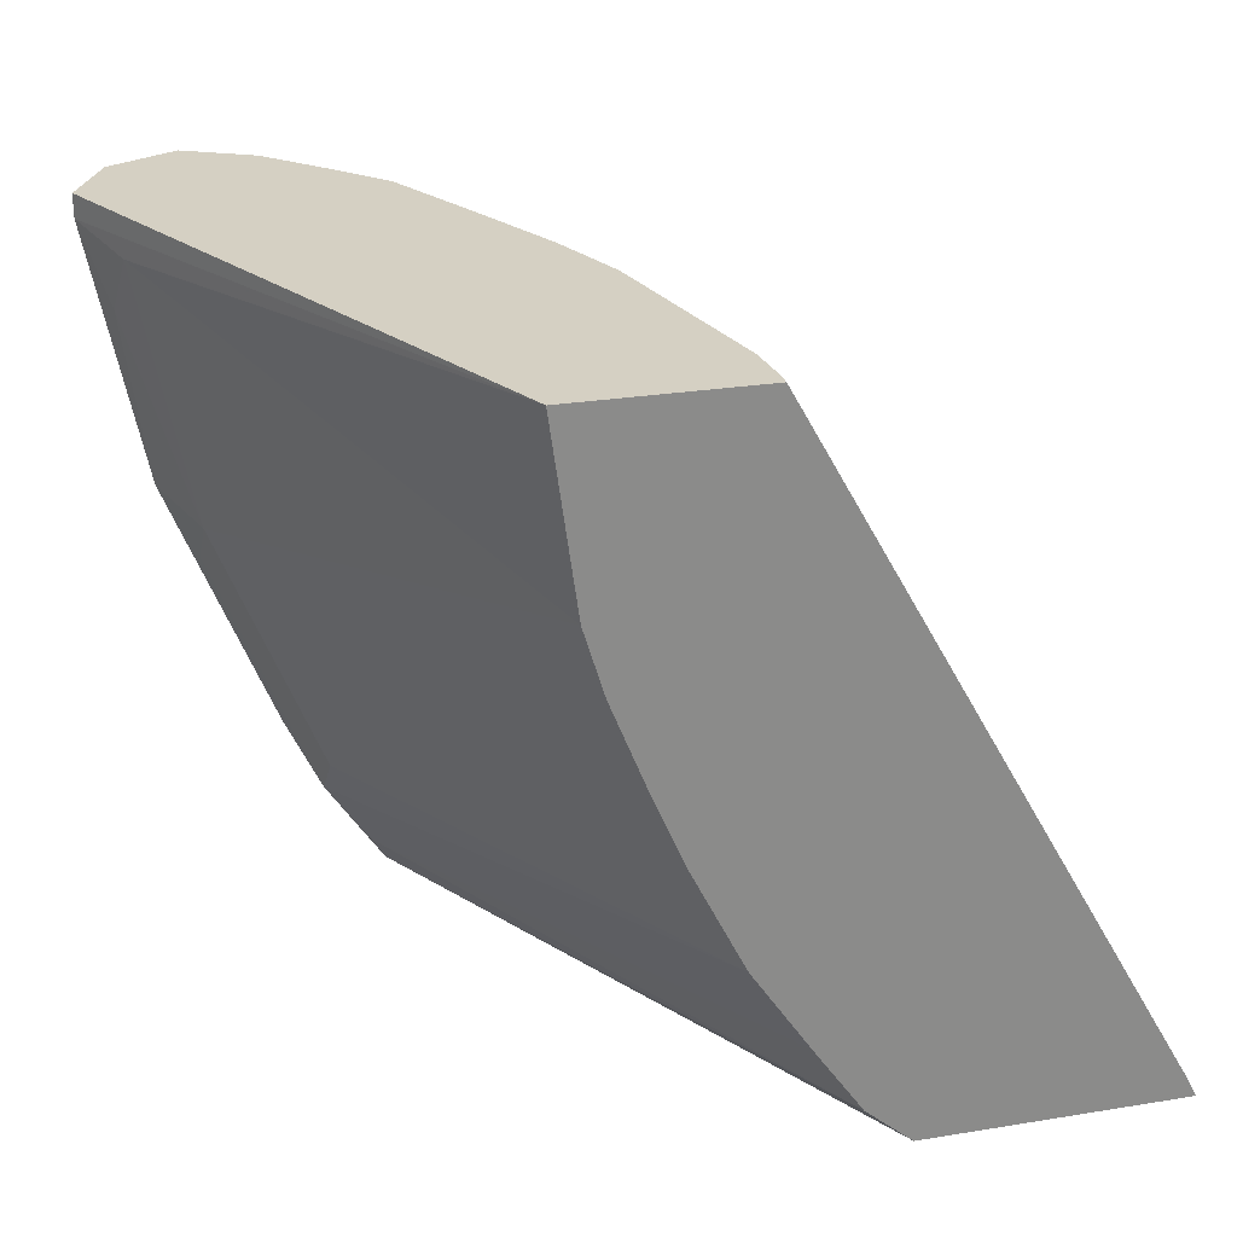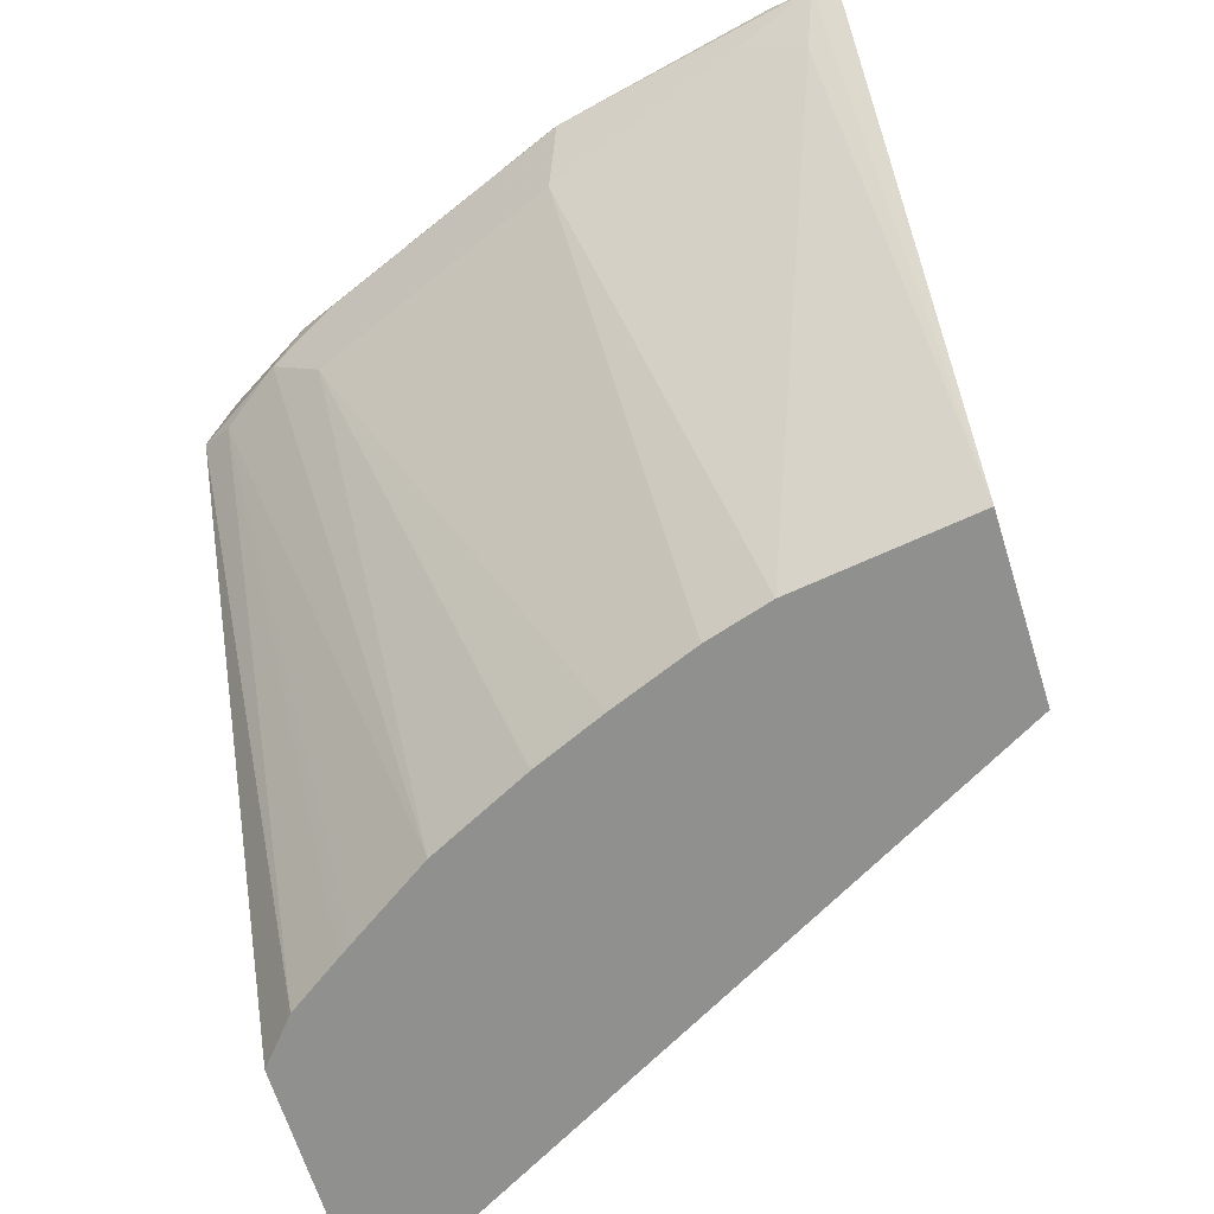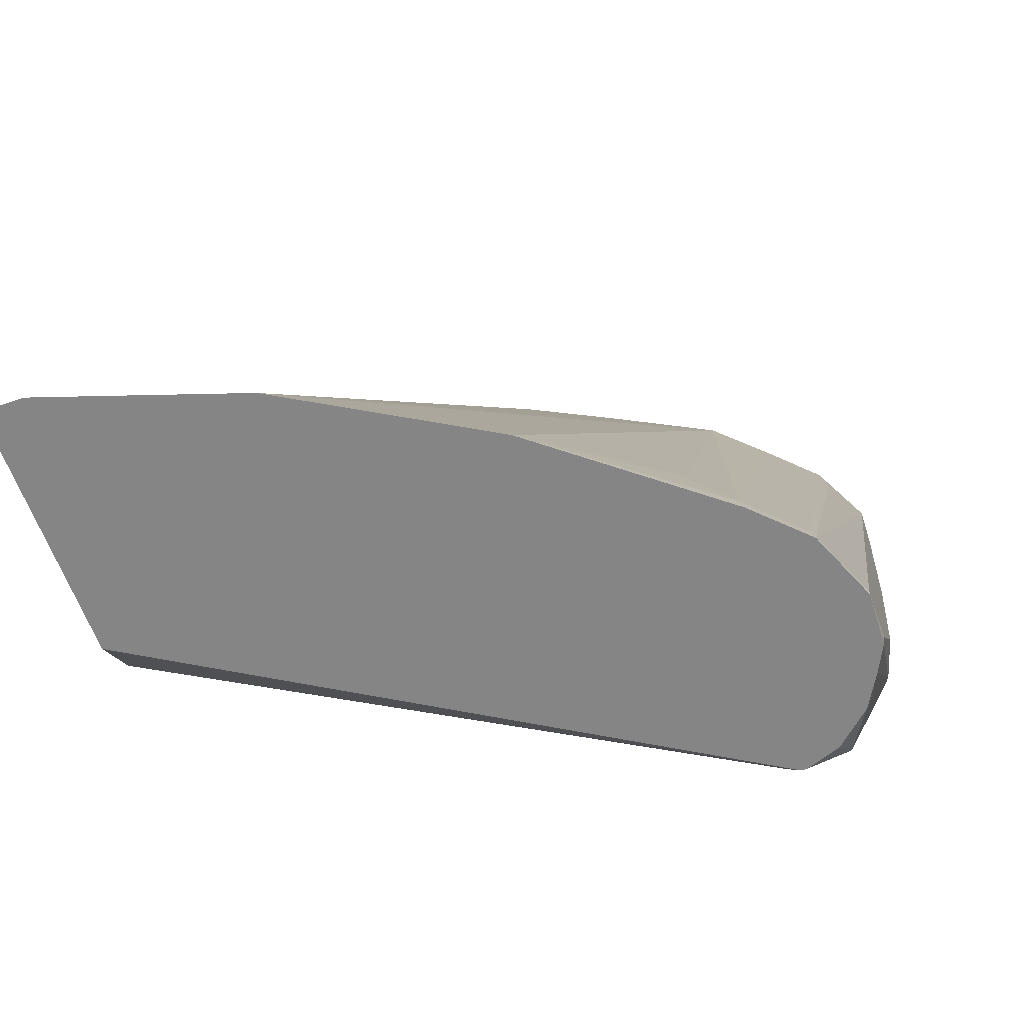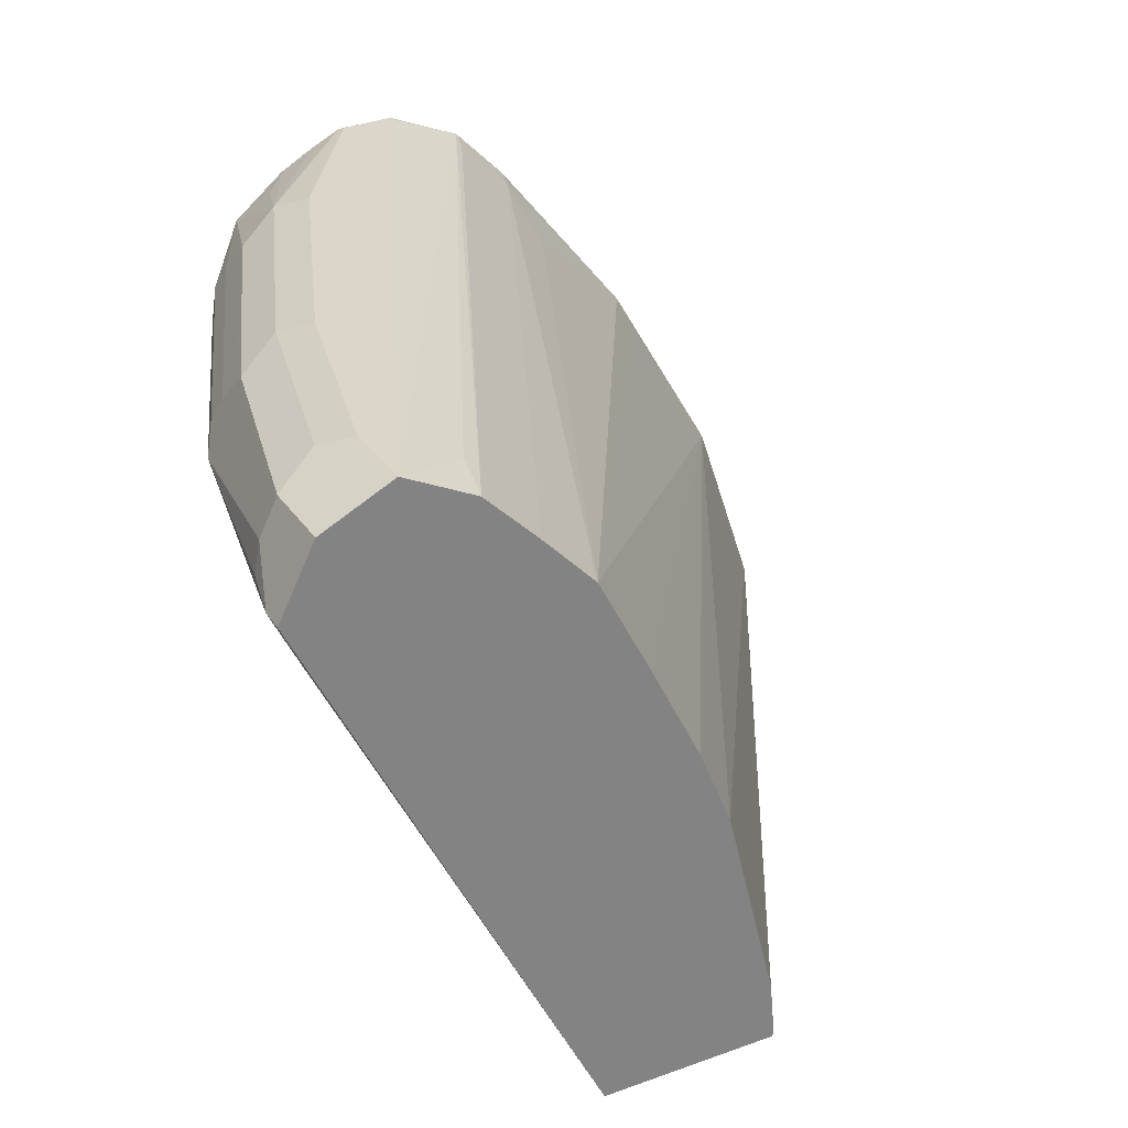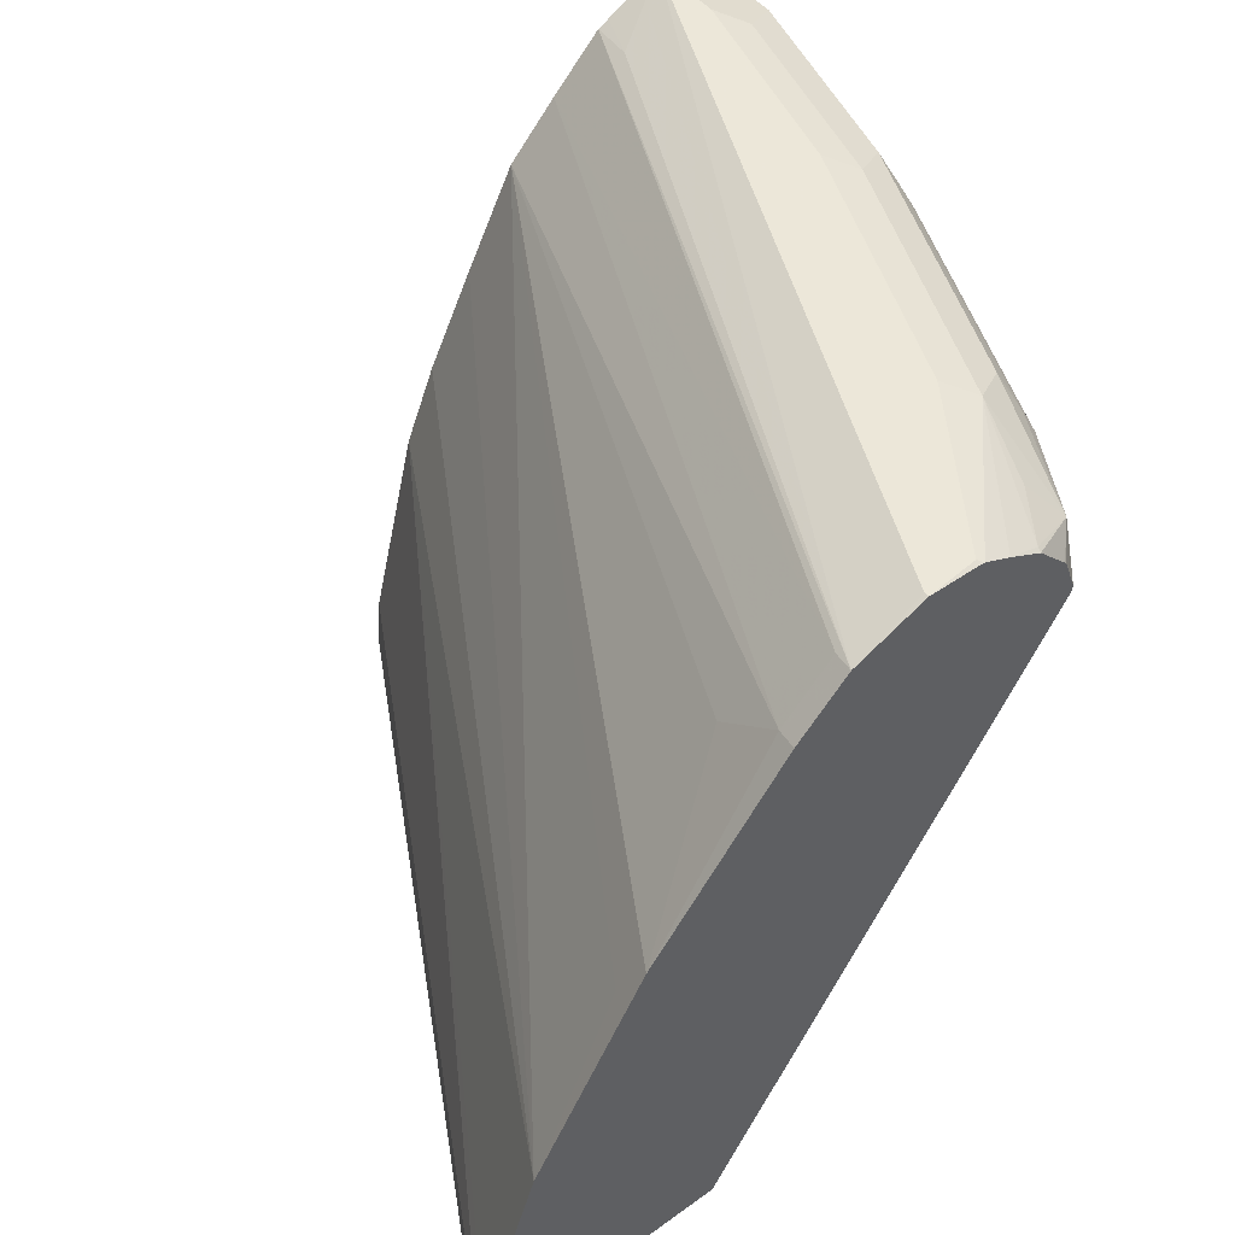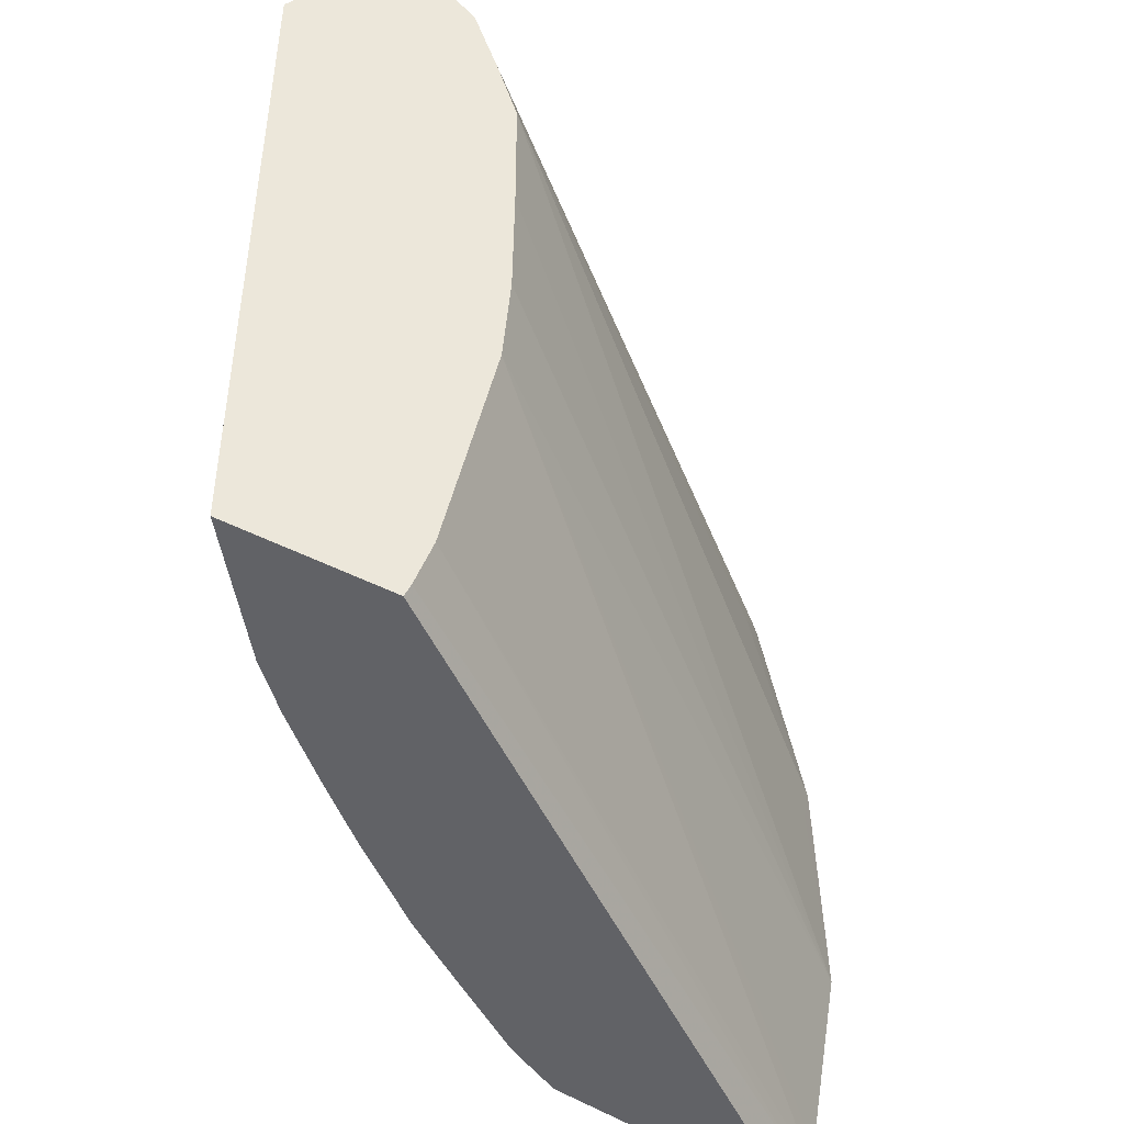
<metadata>
{"format":"obj","ext":"obj","renderer":"f3d","projection":"perspective","resolution":1024,"background":"white","views":[{"elev":26.2,"azim":-14.5,"up":"+Z"},{"elev":-65.5,"azim":-72.7,"up":"+Y"},{"elev":-61.8,"azim":109.7,"up":"+Z"},{"elev":30.1,"azim":-27.7,"up":"+Y"},{"elev":50.2,"azim":141.6,"up":"+Y"},{"elev":50.7,"azim":27.5,"up":"+Z"}]}
</metadata>
<code>
v -0.433 0.7238 -0.1503
v -0.4379 0.7189 -0.1405
v -0.4517 0.7216 -0.1212
v -0.433 0.7256 -0.1503
v -0.3215 0.541 -0.1503
v -0.336 0.541 -0.1377
v -0.3482 0.541 -0.12
v -0.3495 0.541 -0.1181
v -0.3514 0.541 -0.1153
v -0.3693 0.541 -0.08836
v -0.4517 0.7051 -0.1047
v -0.4848 0.7051 -0.02206
v -0.4848 0.7216 -0.03855
v -0.4958 0.7271 -0.01654
v -0.4627 0.7271 -0.09914
v -0.4572 0.7326 -0.1102
v -0.4379 0.7395 -0.1405
v -0.4289 0.7368 -0.1503
v -0.2389 0.541 -0.1503
v -0.3858 0.541 -0.05531
v -0.3958 0.541 -0.0322
v -0.5013 0.7051 0.06059
v -0.504 0.7189 0.04129
v -0.4068 0.541 -0.004312
v -0.4131 0.541 0.01652
v -0.5123 0.7271 0.06609
v -0.5095 0.7299 0.05231
v -0.5068 0.7381 0.04957
v -0.504 0.7395 0.04129
v -0.4848 0.7492 -0.01654
v -0.4902 0.7326 -0.02755
v -0.4545 0.7395 -0.1074
v -0.4517 0.7492 -0.09914
v -0.4379 0.7478 -0.1239
v -0.4297 0.7498 -0.1322
v -0.4186 0.7492 -0.1487
v -0.4181 0.7486 -0.1503
v -0.4281 0.7378 -0.1503
v -0.2389 0.5544 -0.1503
v -0.2424 0.541 -0.1432
v -0.421 0.541 0.07349
v -0.5123 0.7271 0.07349
v -0.5043 0.7431 0.07349
v -0.5013 0.7492 0.04957
v -0.4875 0.7395 -0.02479
v -0.4875 0.756 0.04129
v -0.471 0.756 -0.02479
v -0.4379 0.756 -0.1074
v -0.4071 0.7549 -0.1503
v -0.2408 0.5603 -0.1503
v -0.3816 0.6265 0.07349
v -0.3714 0.5858 0.07349
v -0.3651 0.5604 0.07349
v -0.2424 0.5509 -0.1432
v -0.3636 0.541 0.07349
v -0.5013 0.7492 0.07349
v -0.4963 0.7516 0.07349
v -0.4792 0.7602 0.04957
v -0.4627 0.7602 -0.01654
v -0.4297 0.7602 -0.09914
v -0.3966 0.7602 -0.1487
v -0.3982 0.7594 -0.1503
v -0.2595 0.6164 -0.1503
v -0.392 0.6519 0.07349
v -0.3636 0.5454 0.07349
v -0.4792 0.7602 0.07349
v -0.3966 0.7596 -0.1503
v -0.3801 0.7602 -0.1503
v -0.2959 0.6791 -0.1503
v -0.292 0.6665 -0.1432
v -0.4245 0.7157 0.07349
v -0.4076 0.683 0.07349
v -0.461 0.751 0.07349
v -0.4545 0.7519 0.05783
v -0.3566 0.7506 -0.1503
v -0.3801 0.7602 -0.1487
v -0.3401 0.734 -0.1503
v -0.3416 0.7326 -0.1432
v -0.3388 0.7189 -0.1239
v -0.4407 0.7326 0.07349
v -0.4572 0.7492 0.07349
v -0.3581 0.7492 -0.1432
f 41 64 72
f 41 72 71
f 43 56 44
f 41 52 51
f 41 53 52
f 41 65 53
f 41 51 64
f 41 71 80
f 41 56 43
f 41 81 73
f 41 73 66
f 41 66 57
f 41 57 56
f 44 56 57
f 41 43 42
f 41 55 65
f 41 80 81
f 40 65 55
f 30 46 47
f 39 53 54
f 28 44 29
f 44 57 58
f 29 44 30
f 30 45 31
f 30 44 46
f 30 47 48
f 30 48 33
f 30 33 32
f 30 32 45
f 33 48 34
f 34 48 35
f 35 48 36
f 36 48 49
f 36 49 37
f 39 50 51
f 39 51 52
f 39 52 53
f 40 54 65
f 44 58 46
f 73 81 74
f 47 58 59
f 66 74 75
f 66 75 76
f 68 76 75
f 69 77 78
f 69 78 79
f 69 79 71
f 69 71 70
f 66 73 74
f 71 79 78
f 74 81 75
f 75 82 78
f 75 78 77
f 75 81 82
f 78 82 80
f 80 82 81
f 26 41 42
f 71 78 80
f 63 72 64
f 63 71 72
f 63 70 71
f 47 59 60
f 47 60 48
f 48 60 61
f 48 61 62
f 48 62 49
f 50 63 51
f 51 63 64
f 53 65 54
f 57 66 58
f 58 66 76
f 58 76 68
f 58 68 61
f 58 61 60
f 58 60 59
f 61 67 62
f 61 68 67
f 63 69 70
f 46 58 47
f 26 28 27
f 5 19 40
f 26 43 44
f 2 7 8
f 2 8 9
f 2 9 10
f 2 10 3
f 3 11 12
f 3 12 13
f 3 13 14
f 2 6 7
f 3 14 15
f 3 16 17
f 3 17 4
f 3 10 11
f 4 17 18
f 5 40 55
f 5 55 41
f 5 41 25
f 3 15 16
f 5 25 24
f 1 5 6
f 1 39 19
f 26 44 28
f 1 2 3
f 1 3 4
f 1 4 18
f 1 18 38
f 1 38 37
f 1 37 49
f 1 19 5
f 1 49 62
f 1 67 68
f 1 68 75
f 1 75 77
f 1 77 69
f 1 69 63
f 1 63 50
f 1 50 39
f 1 62 67
f 5 24 21
f 1 6 2
f 5 20 10
f 14 16 15
f 16 32 17
f 16 31 45
f 16 45 32
f 17 32 33
f 17 33 34
f 17 35 36
f 17 36 37
f 17 37 38
f 17 38 18
f 19 39 54
f 19 54 40
f 22 26 23
f 22 25 41
f 22 41 26
f 5 21 20
f 26 42 43
f 14 31 16
f 14 30 31
f 17 34 35
f 14 29 30
f 5 10 9
f 5 9 8
f 5 8 7
f 5 7 6
f 10 20 11
f 11 21 12
f 12 22 23
f 12 23 14
f 11 20 21
f 12 21 24
f 12 24 25
f 12 25 22
f 14 23 26
f 14 26 27
f 12 14 13
f 14 27 28
f 14 28 29

</code>
